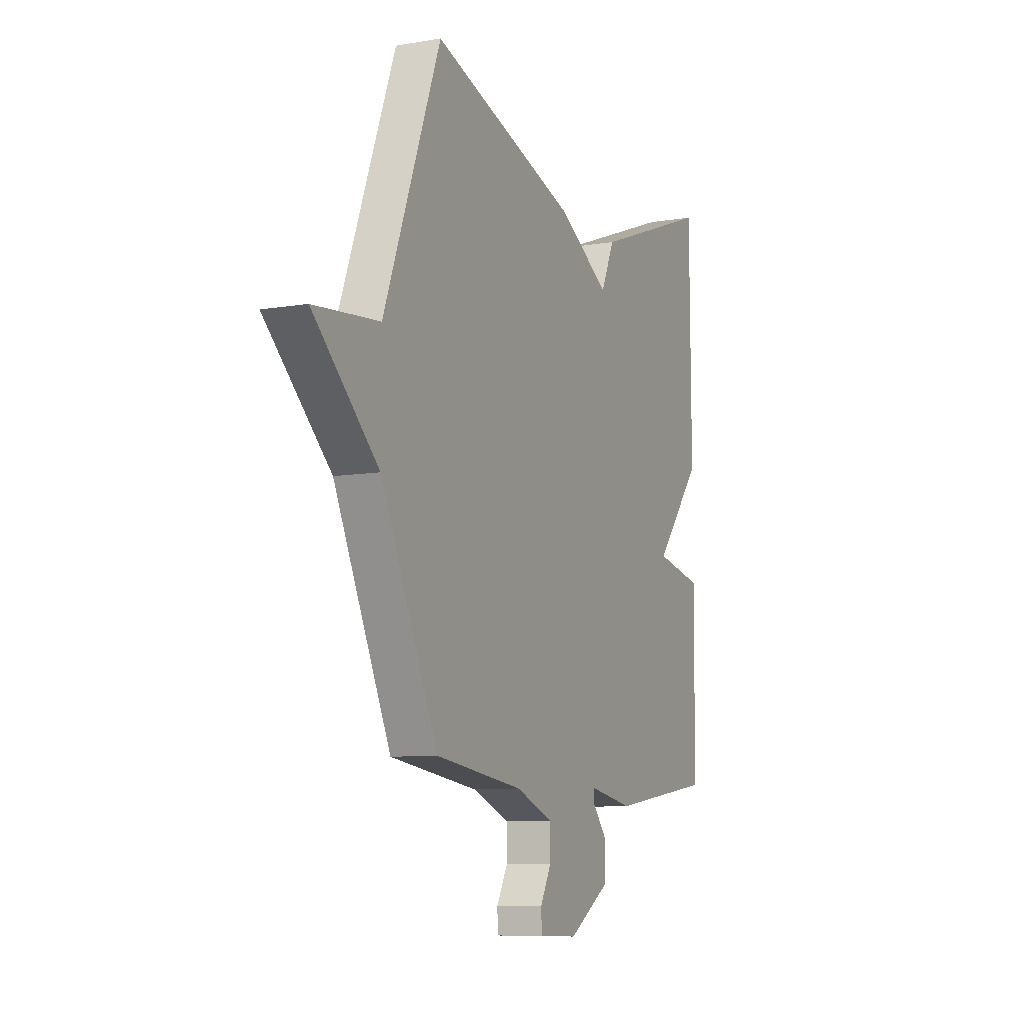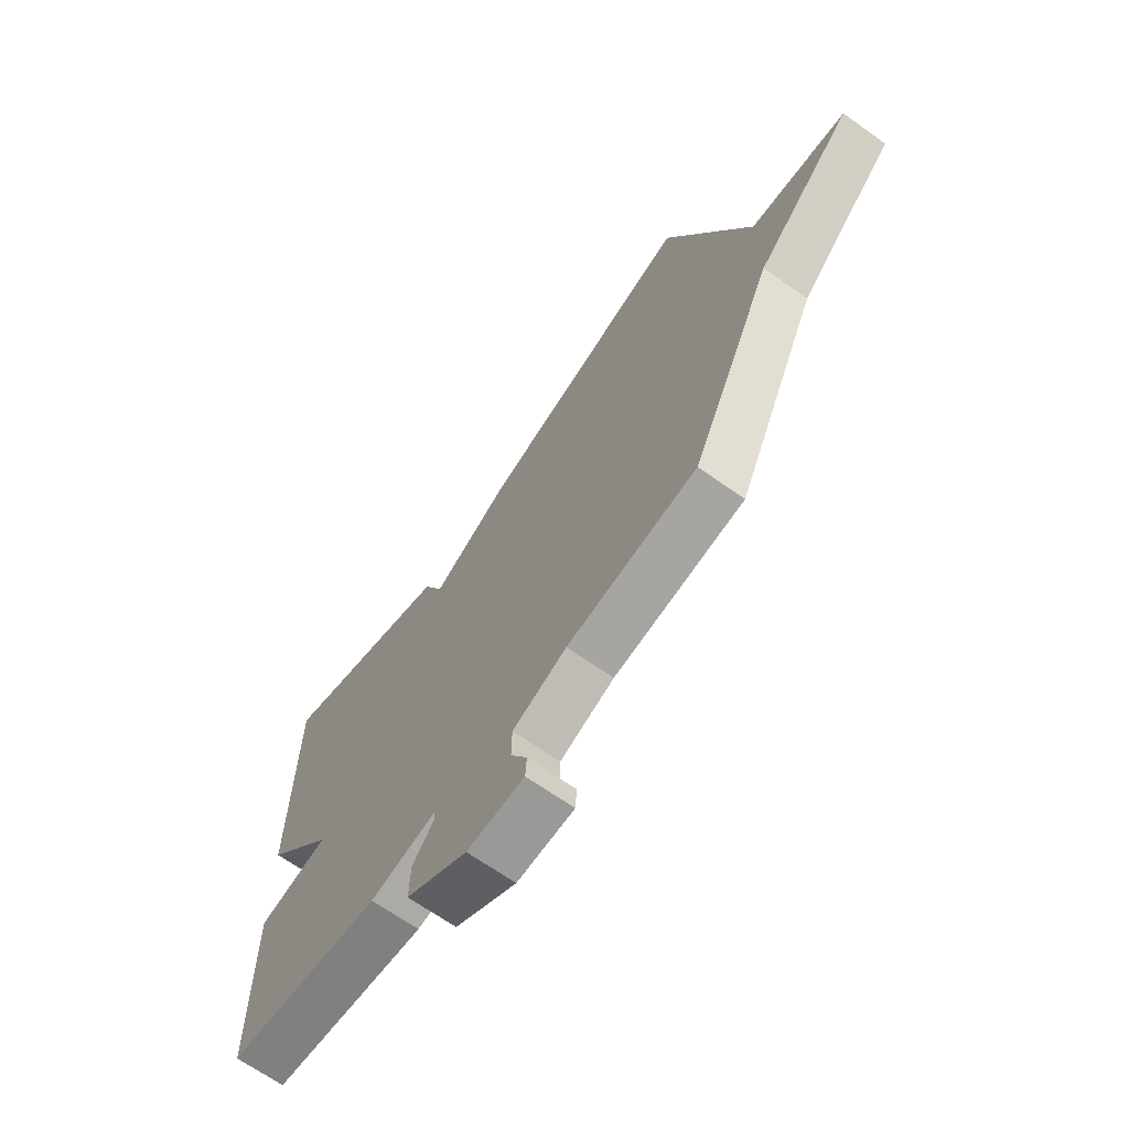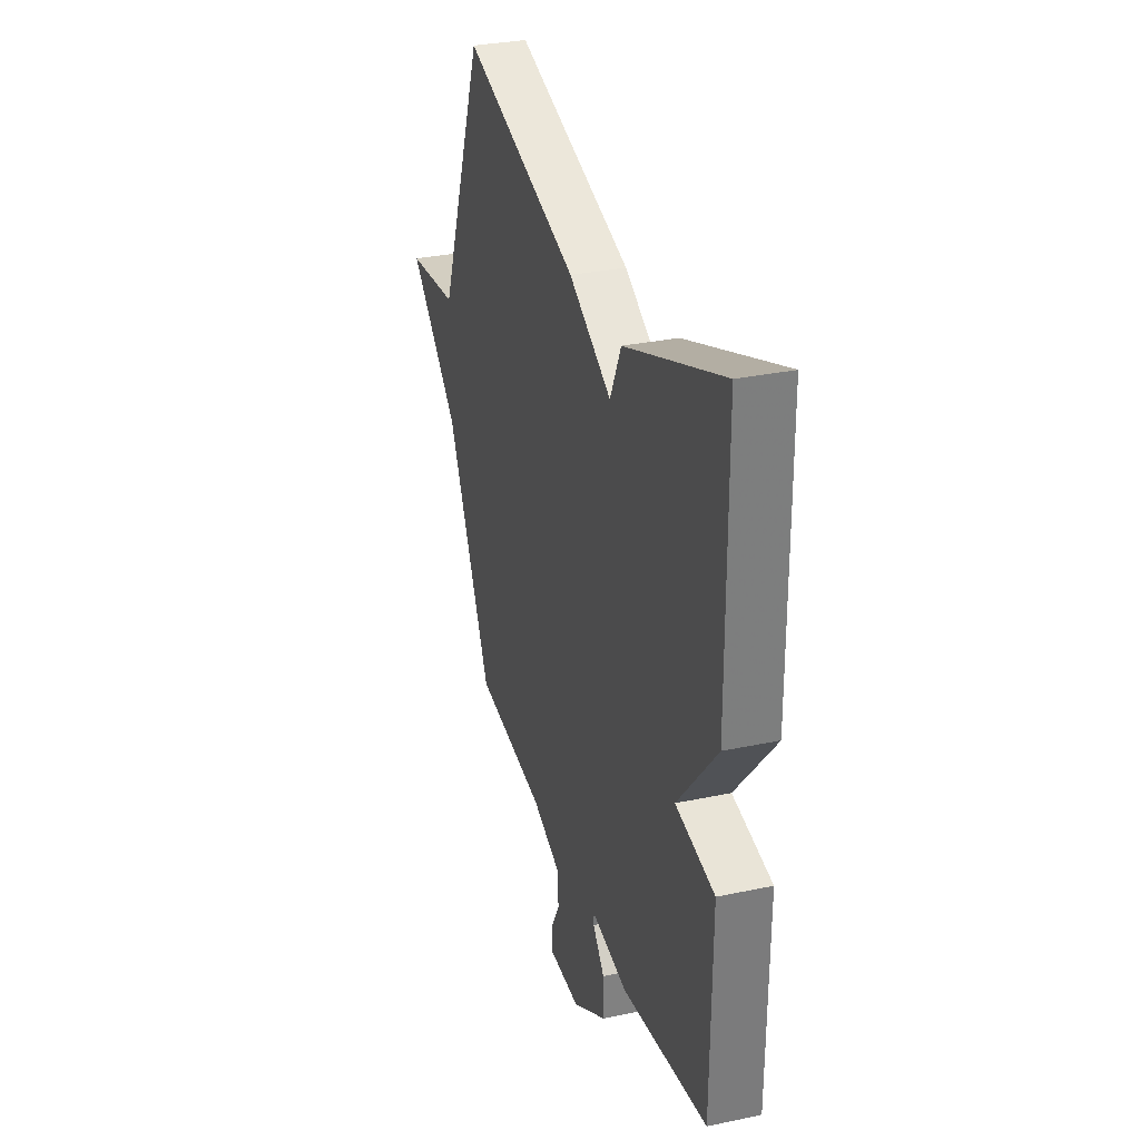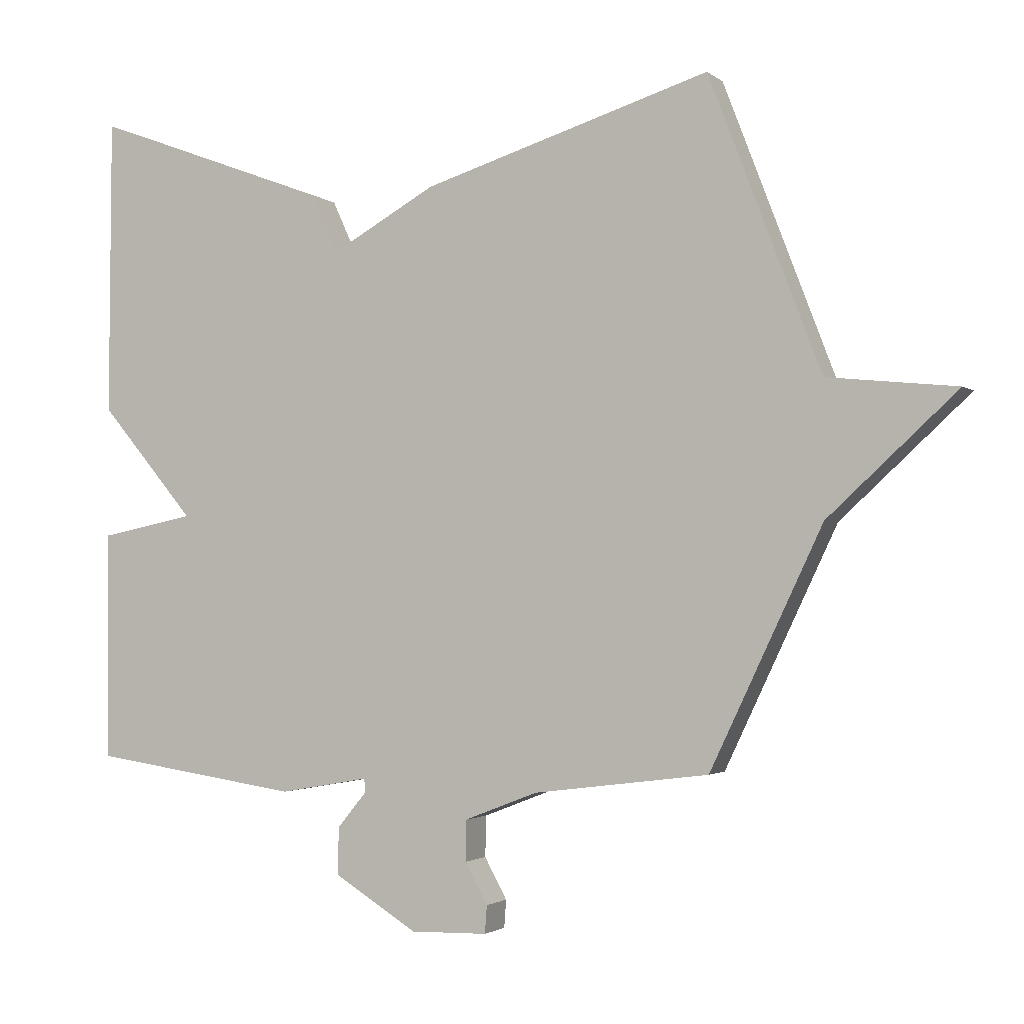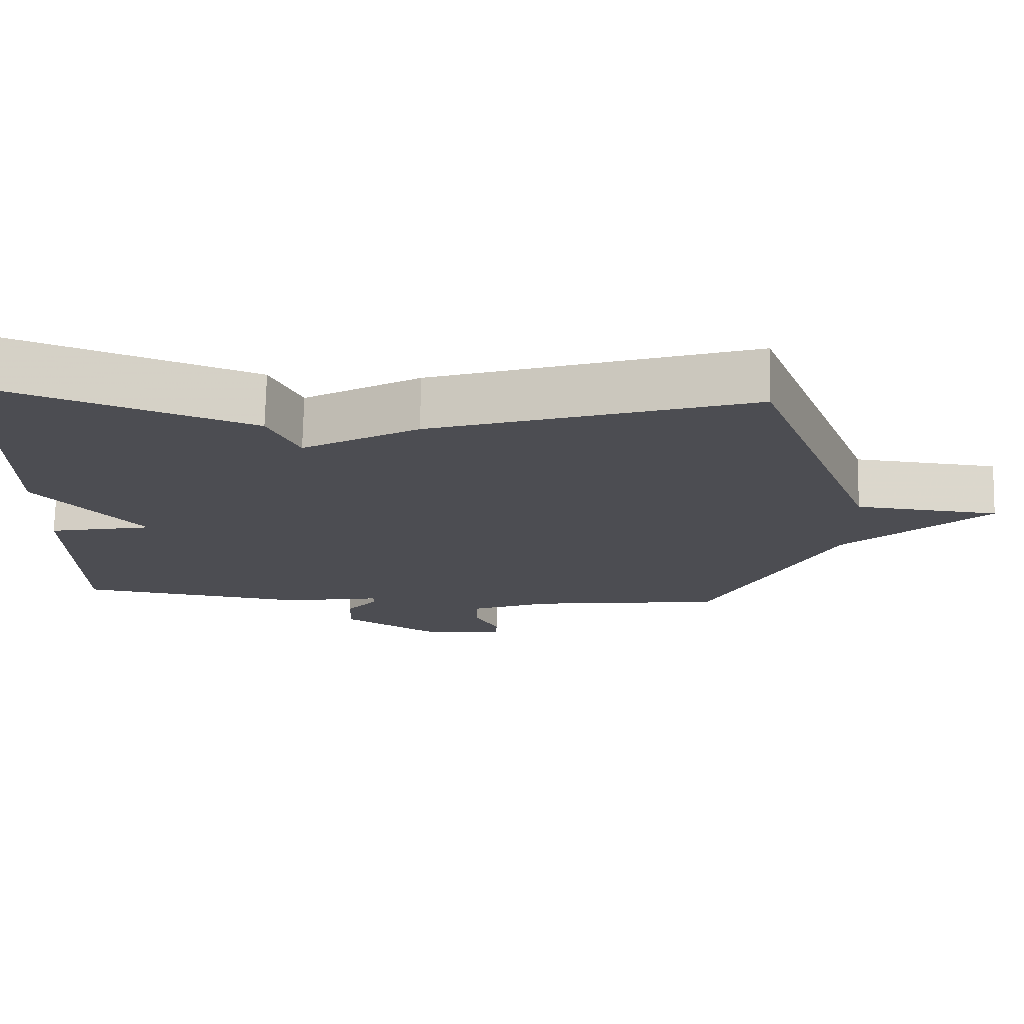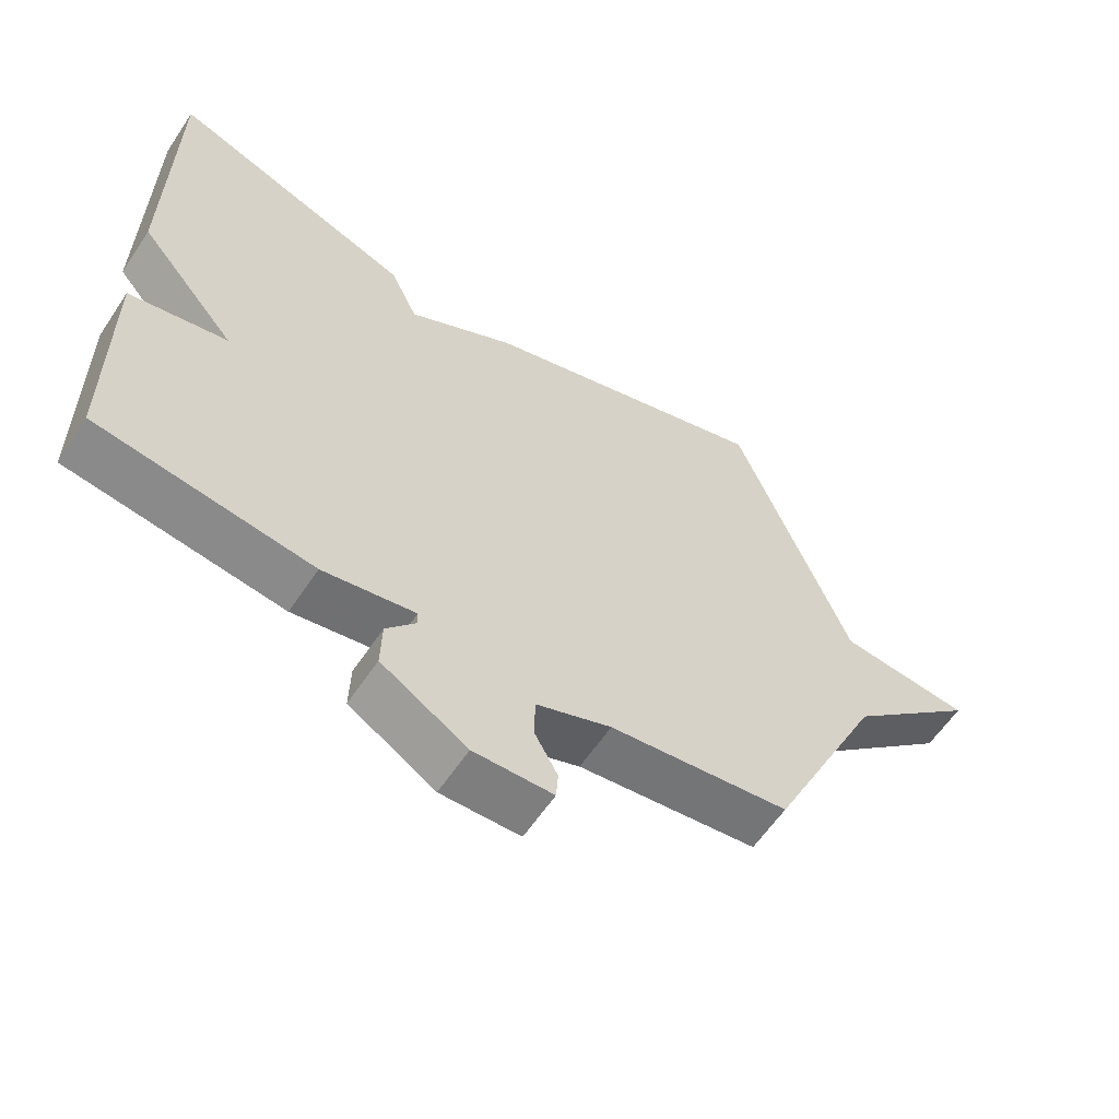
<metadata>
{"format":"obj","ext":"obj","renderer":"f3d","projection":"perspective","resolution":1024,"background":"white","views":[{"elev":-8.9,"azim":114.4,"up":"+Z"},{"elev":-67.5,"azim":54.6,"up":"+Z"},{"elev":31.1,"azim":-106.8,"up":"+Z"},{"elev":-2.0,"azim":23.7,"up":"+Z"},{"elev":73.6,"azim":1.2,"up":"+Z"},{"elev":-60.1,"azim":-33.6,"up":"+Z"}]}
</metadata>
<code>
v -0.5 0.07 0.5
v -0.137 0.07 0.365
v -0.096 0.07 0.276
v 0.063 0.07 0.365
v 0.5 0.07 0.5
v 0.67 0.07 0.057
v 0.865 0.07 0.037
v 0.67 0.07 -0.143
v 0.5 0.07 -0.5
v 0.234 0.07 -0.534
v 0.123 0.07 -0.577
v 0.122 0.07 -0.639
v 0.156 0.07 -0.701
v 0.153 0.07 -0.743
v 0.036 0.07 -0.746
v -0.091 0.07 -0.668
v -0.089 0.07 -0.596
v -0.045 0.07 -0.543
v -0.046 0.07 -0.522
v -0.182 0.07 -0.546
v -0.5 0.07 -0.5
v -0.503 0.07 -0.152
v -0.358 0.07 -0.123
v -0.503 0.07 0.048
v -0.5 0 0.5
v -0.137 0 0.365
v -0.096 0 0.276
v 0.063 0 0.365
v 0.5 0 0.5
v 0.67 0 0.057
v 0.865 0 0.037
v 0.67 0 -0.143
v 0.5 0 -0.5
v 0.234 0 -0.534
v 0.123 0 -0.577
v 0.122 0 -0.639
v 0.156 0 -0.701
v 0.153 0 -0.743
v 0.036 0 -0.746
v -0.091 0 -0.668
v -0.089 0 -0.596
v -0.045 0 -0.543
v -0.046 0 -0.522
v -0.182 0 -0.546
v -0.5 0 -0.5
v -0.503 0 -0.152
v -0.358 0 -0.123
v -0.503 0 0.048
f 1 2 3
f 24 1 3
f 23 24 3
f 21 22 23
f 20 21 23
f 19 20 23
f 4 5 6
f 3 4 6
f 23 3 6
f 19 23 6
f 6 7 8
f 19 6 8
f 18 19 8
f 16 17 18
f 15 16 18
f 14 15 18
f 13 14 18
f 12 13 18
f 11 12 18
f 10 11 18 8
f 8 9 10
f 27 26 25
f 27 25 48
f 27 48 47
f 47 46 45
f 47 45 44
f 47 44 43
f 30 29 28
f 30 28 27
f 30 27 47
f 30 47 43
f 32 31 30
f 32 30 43
f 32 43 42
f 42 41 40
f 42 40 39
f 42 39 38
f 42 38 37
f 42 37 36
f 42 36 35
f 32 42 35 34
f 34 33 32
f 1 25 26 2
f 2 26 27 3
f 3 27 28 4
f 4 28 29 5
f 5 29 30 6
f 6 30 31 7
f 7 31 32 8
f 8 32 33 9
f 9 33 34 10
f 10 34 35 11
f 11 35 36 12
f 12 36 37 13
f 13 37 38 14
f 14 38 39 15
f 15 39 40 16
f 16 40 41 17
f 17 41 42 18
f 18 42 43 19
f 19 43 44 20
f 20 44 45 21
f 21 45 46 22
f 22 46 47 23
f 23 47 48 24
f 24 48 25 1

</code>
